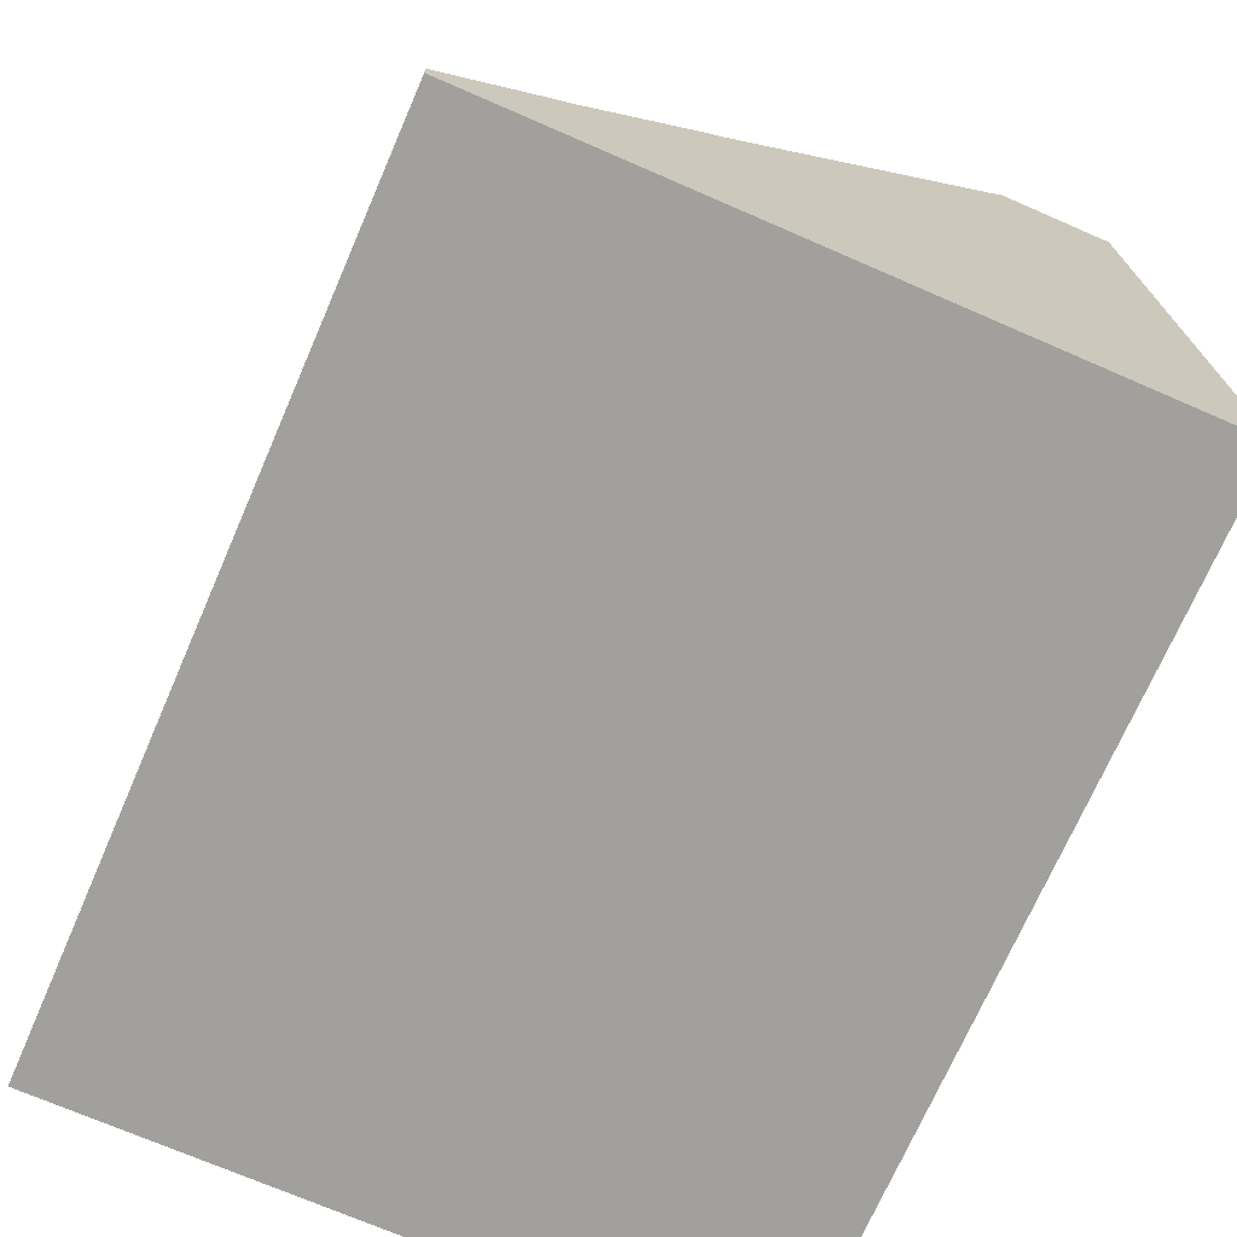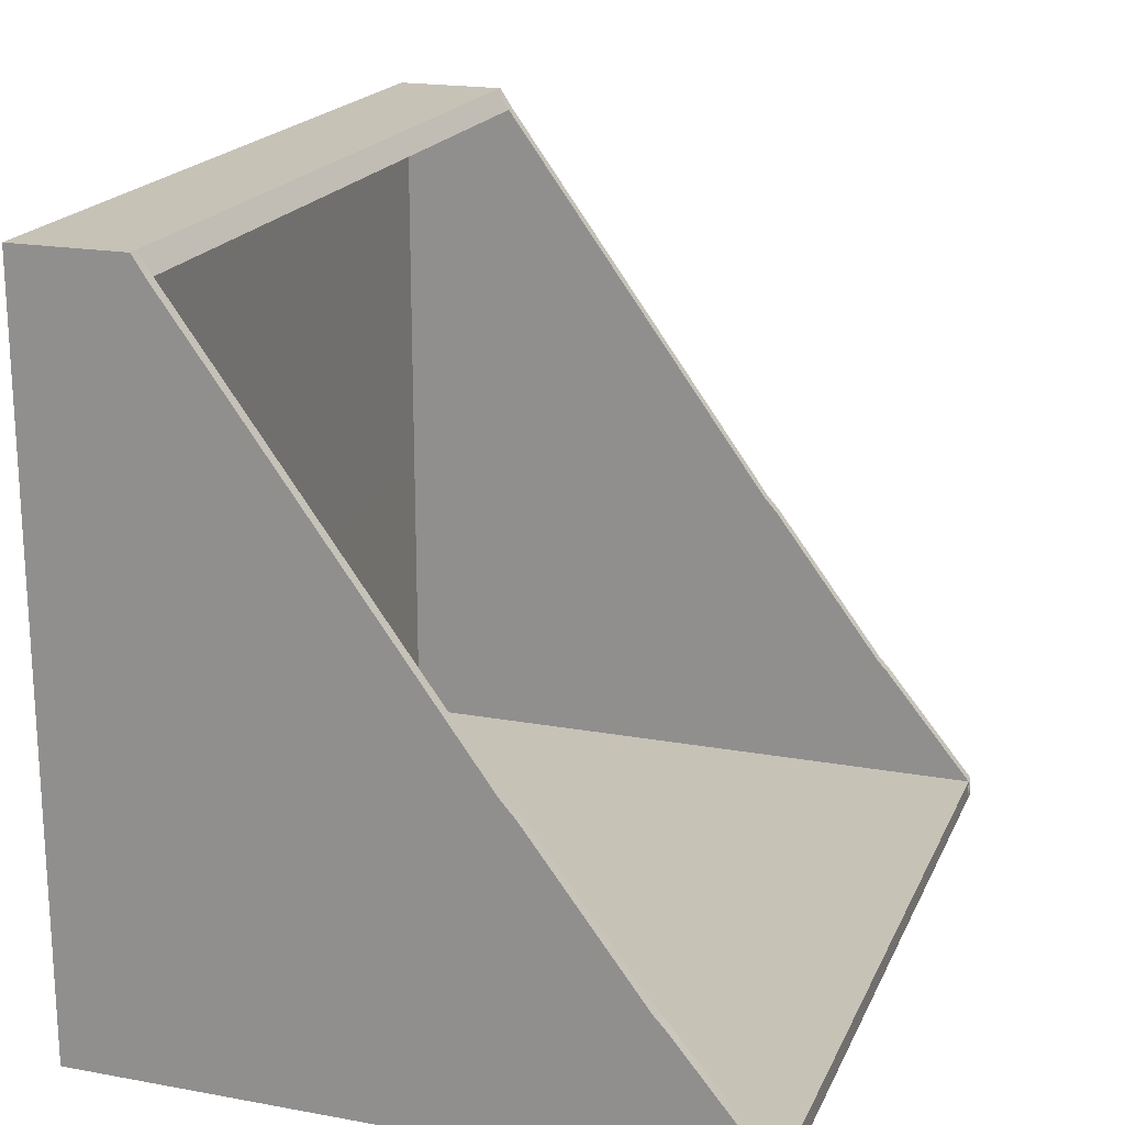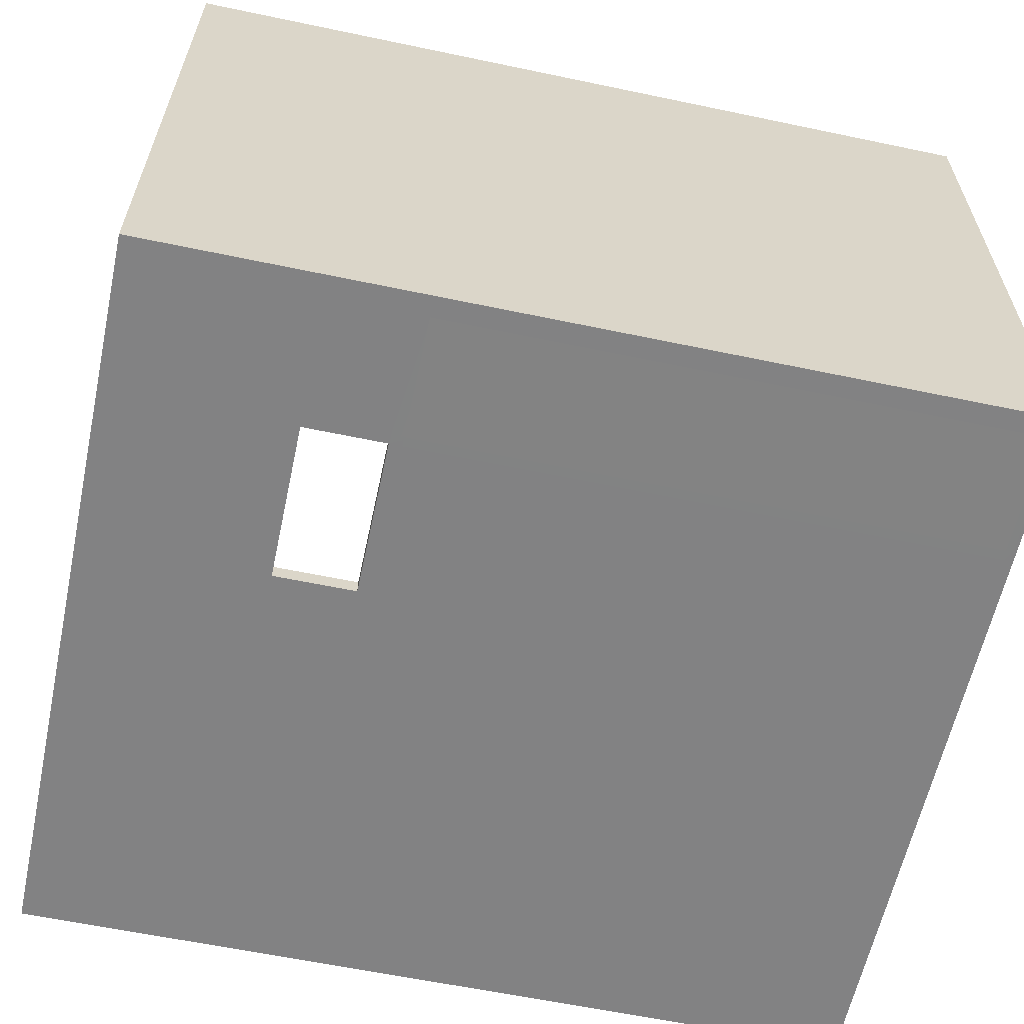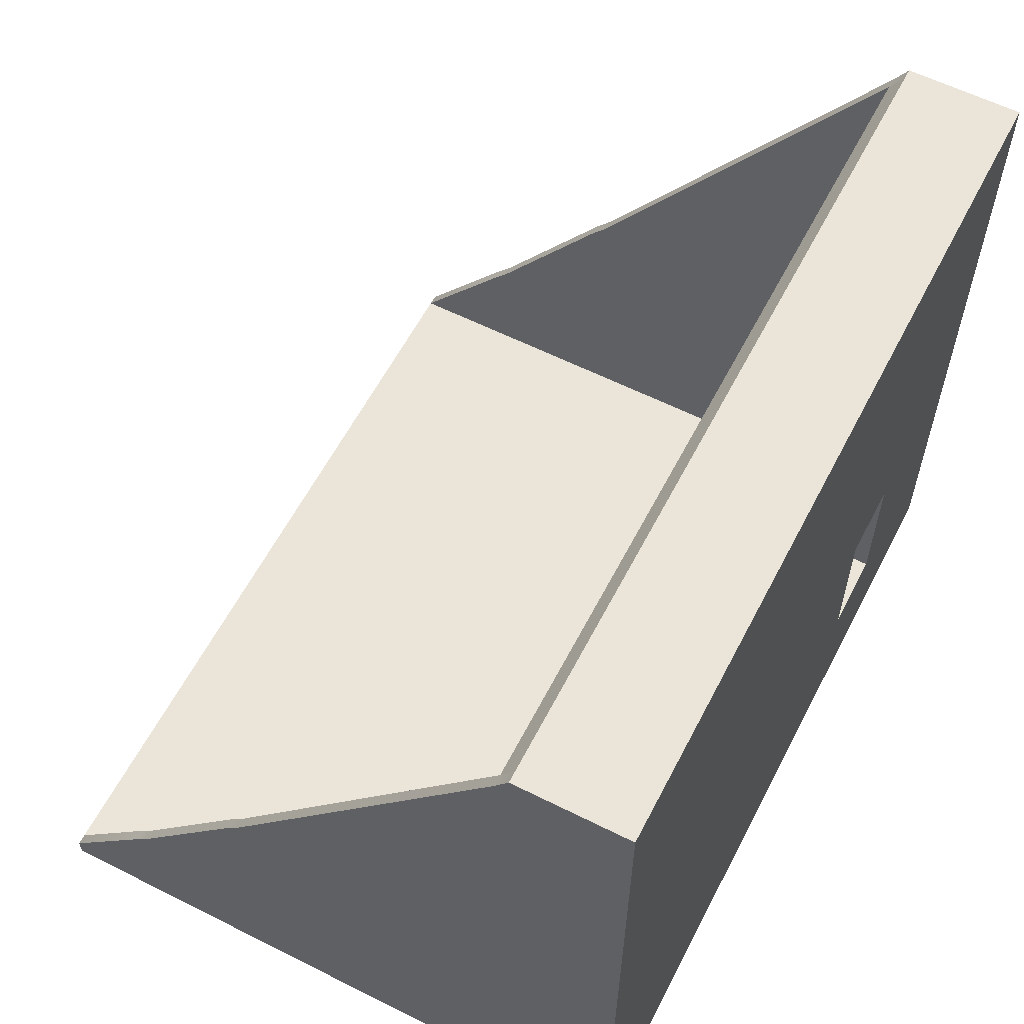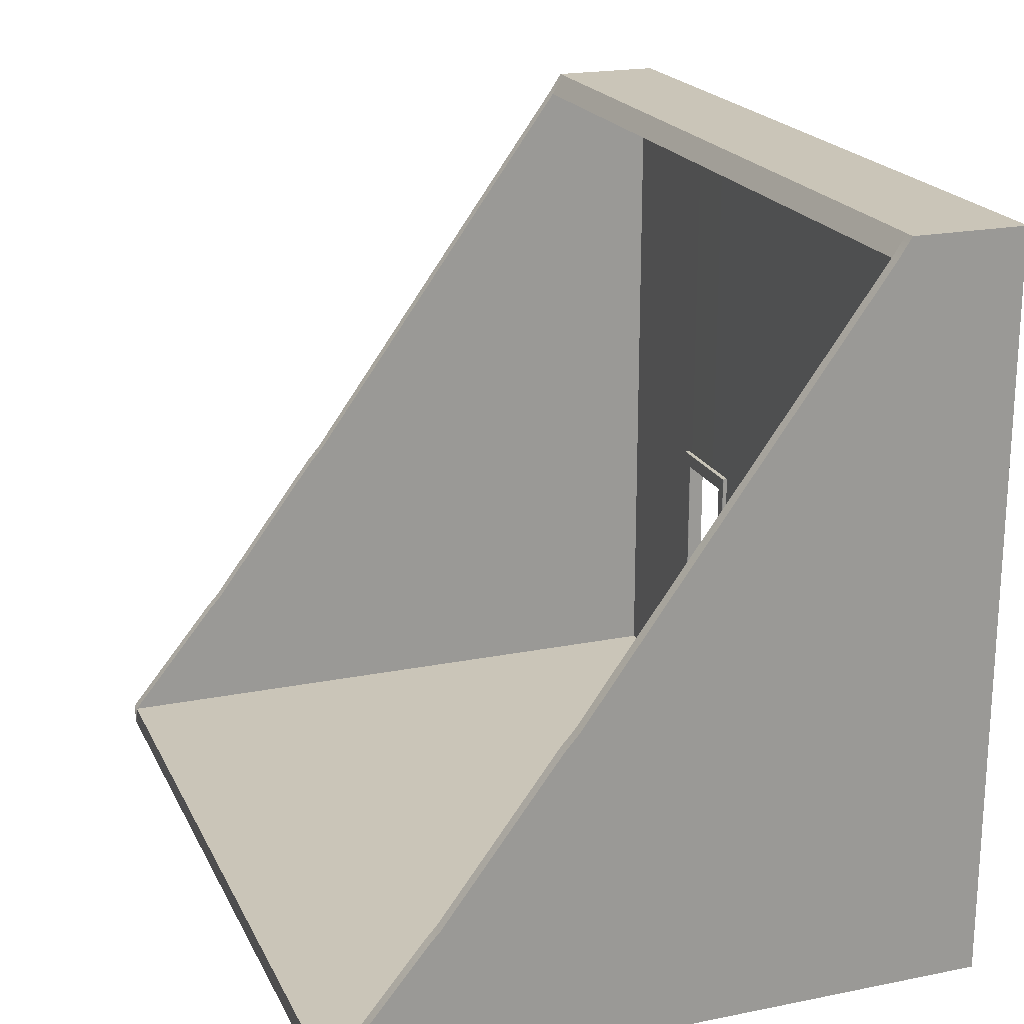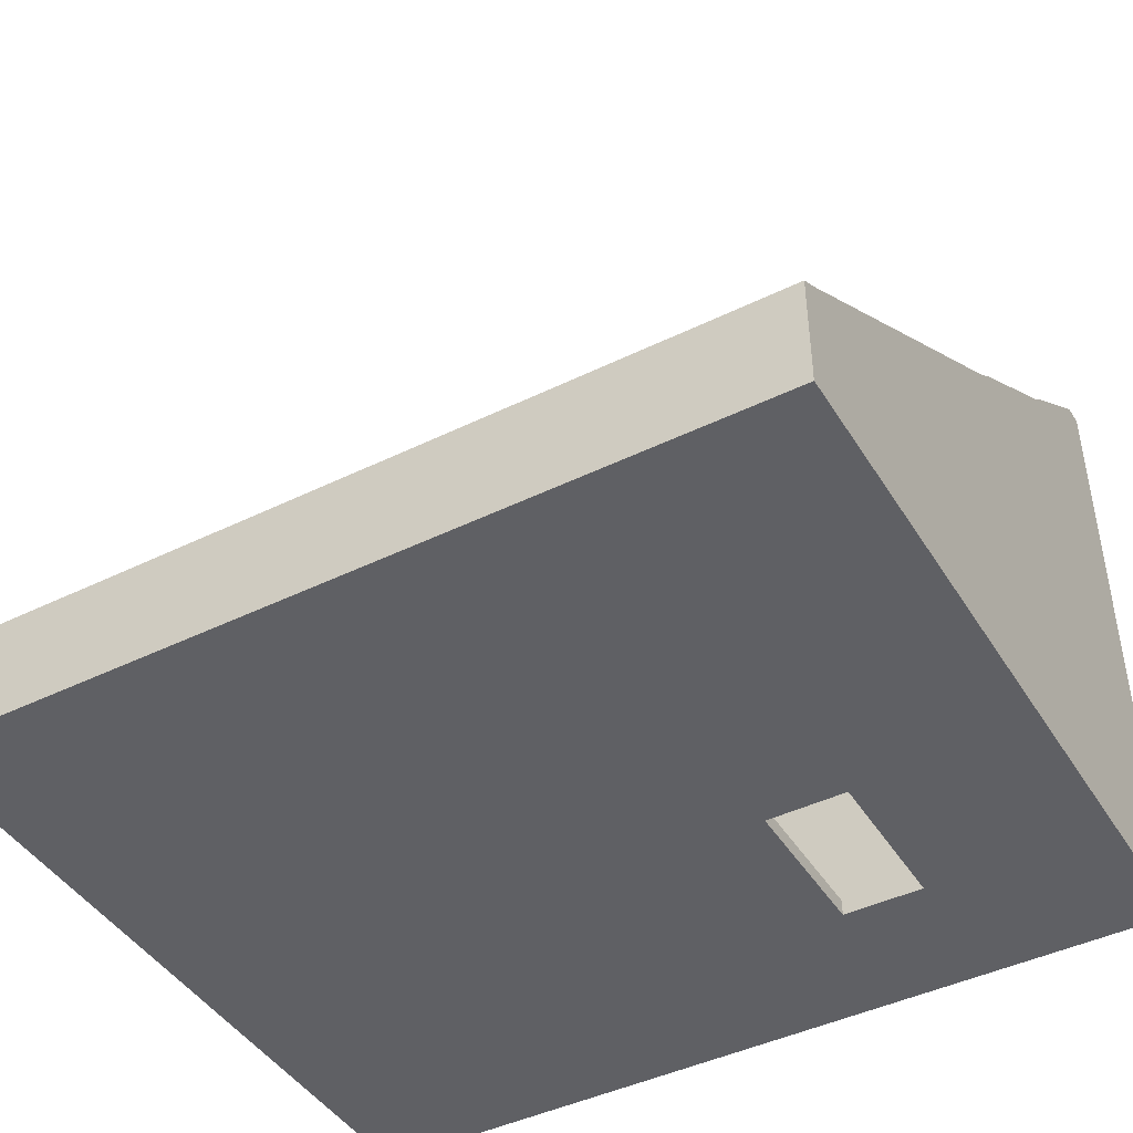
<metadata>
{"format":"obj","ext":"obj","renderer":"f3d","projection":"perspective","resolution":1024,"background":"white","views":[{"elev":-71.7,"azim":-113.5,"up":"+Z"},{"elev":19.3,"azim":108.9,"up":"+Z"},{"elev":-60.9,"azim":167.9,"up":"+Y"},{"elev":59.6,"azim":-62.7,"up":"+Z"},{"elev":20.3,"azim":-110.1,"up":"+Z"},{"elev":-44.1,"azim":29.8,"up":"+Y"}]}
</metadata>
<code>
g default
v -4.167 22.3 12.52
v 13.85 22.3 12.52
v -4.167 22.54 12.52
v 13.85 22.55 12.52
v -4.167 22.54 -2.949
v 13.85 22.55 -2.949
v -4.167 22.3 -2.949
v 10.11 22.55 12.52
v 10.11 22.55 -2.949
v 10.11 22.3 -2.949
v 10.11 22.3 12.52
v 8.36 22.55 12.52
v 8.36 22.55 -2.949
v 8.36 22.3 -2.949
v 8.36 22.3 12.52
v 13.85 22.55 3.315
v 10.11 22.56 3.315
v 8.36 22.56 3.315
v -4.167 22.54 3.315
v -4.167 22.3 3.315
v 8.36 22.3 3.315
v 10.11 22.3 3.315
v 13.85 22.3 3.315
v 13.85 22.55 -0.1286
v 10.11 22.56 -0.1286
v 8.36 22.56 -0.1286
v -4.167 22.54 -0.2481
v -4.167 22.3 -0.1286
v 8.36 22.3 -0.1286
v 10.11 22.3 -0.1286
v 13.85 22.3 -0.1286
v 10.11 22.56 3.656
v 8.36 22.56 3.656
v -4.167 22.54 3.656
v -4.167 22.3 3.656
v 8.36 22.3 3.656
v 10.11 22.3 3.656
v 13.85 22.3 3.656
v 13.85 22.55 3.656
v 10.11 22.56 -0.3883
v 8.36 22.56 -0.3883
v -4.167 22.54 -0.3883
v 8.36 22.3 -0.3883
v 10.11 22.3 -0.3883
v 13.85 22.3 -0.3883
v 13.85 22.55 -0.3883
v 10.42 22.56 -0.3883
v 10.42 22.56 -0.1286
v 10.42 22.56 3.315
v 10.42 22.56 3.656
v 10.42 22.55 12.52
v 10.42 22.3 12.52
v 10.42 22.3 3.656
v 10.42 22.3 3.315
v 10.42 22.3 -0.1286
v 10.42 22.3 -0.3883
v 10.42 22.3 -2.949
v 10.42 22.55 -2.949
v 8.092 22.56 -0.3883
v 8.092 22.56 -0.1286
v 8.092 22.56 3.315
v 8.092 22.56 3.656
v 8.092 22.55 12.52
v 8.092 22.3 12.52
v 8.092 22.3 3.656
v 8.092 22.3 3.315
v 8.092 22.3 -0.1286
v 8.092 22.3 -0.3883
v 8.092 22.3 -2.949
v 8.092 22.55 -2.949
v 8.36 22.65 3.315
v 8.35 22.66 3.325
v 8.36 22.65 -0.1292
v 8.35 22.66 -0.1391
v 8.102 22.66 3.315
v 8.092 22.65 3.315
v 8.092 22.65 -0.1292
v 8.102 22.66 -0.1293
v 10.12 22.66 -0.1391
v 10.11 22.65 -0.1292
v 10.11 22.65 -0.3883
v 10.11 22.66 -0.3883
v 8.36 22.66 -0.3883
v 8.36 22.65 -0.3883
v 8.102 22.66 -0.3883
v 8.092 22.65 -0.3883
v 10.11 22.66 3.646
v 10.11 22.65 3.656
v 8.36 22.65 3.656
v 8.36 22.66 3.646
v 10.11 22.65 3.315
v 10.12 22.66 3.325
v 8.092 22.65 3.656
v 8.102 22.66 3.646
v 10.42 22.65 -0.1292
v 10.41 22.66 -0.1292
v 10.41 22.66 -0.3883
v 10.42 22.65 -0.3883
v 10.42 22.65 3.315
v 10.41 22.66 3.315
v 10.41 22.66 3.646
v 10.42 22.65 3.656
v 8.092 22.3 12.97
v 8.36 22.3 12.97
v 8.36 22.55 12.97
v 8.092 22.55 12.97
v 10.42 22.55 12.97
v 10.42 22.3 12.97
v 13.85 22.3 12.97
v 13.85 22.55 12.97
v 10.11 22.3 12.97
v 10.11 22.55 12.97
v -4.167 22.3 12.97
v -4.167 22.54 12.97
v 8.092 22.55 -3.403
v 8.36 22.55 -3.403
v 8.36 22.3 -3.403
v 8.092 22.3 -3.403
v 10.42 22.3 -3.403
v 10.42 22.55 -3.403
v 13.85 22.55 -3.403
v 13.85 22.3 -3.403
v 10.11 22.55 -3.403
v 10.11 22.3 -3.403
v -4.167 22.54 -3.403
v -4.167 22.3 -3.403
v 13.85 22.3 -2.949
v 14.09 22.3 3.656
v 14.09 22.3 12.52
v 14.09 22.55 3.656
v 14.09 22.55 12.52
v 14.09 22.3 3.315
v 14.09 22.55 3.315
v 14.09 22.3 -0.1286
v 14.09 22.55 -0.1286
v 14.09 22.3 -0.3883
v 14.09 22.55 -0.3883
v 14.09 22.3 -2.949
v 14.09 22.55 -2.949
v 14.09 22.55 12.97
v 14.09 22.3 12.97
v 14.09 22.3 -3.403
v 14.09 22.55 -3.403
v -4.406 22.3 3.656
v -4.406 22.3 12.52
v -4.406 22.54 12.52
v -4.406 22.54 3.656
v -4.406 22.3 -0.1286
v -4.406 22.3 3.315
v -4.406 22.54 3.315
v -4.406 22.54 -0.1286
v -4.406 22.3 -0.3883
v -4.406 22.54 -0.3883
v -4.406 22.3 -2.949
v -4.406 22.54 -2.949
v -4.406 22.3 12.97
v -4.406 22.54 12.97
v -4.406 22.54 -3.403
v -4.406 22.3 -3.403
v 8.092 25.09 12.52
v 8.36 25.09 12.52
v 8.092 24.8 12.97
v 8.36 24.8 12.97
v 10.42 25.09 12.52
v 13.85 25.09 12.52
v 10.42 24.8 12.97
v 13.85 24.8 12.97
v 10.11 25.09 12.52
v 10.11 24.8 12.97
v -4.167 25.09 12.52
v -4.167 24.8 12.97
v 8.092 36.71 -2.949
v 8.36 36.71 -2.949
v 8.36 36.71 -3.403
v 8.092 36.71 -3.403
v 10.42 36.71 -2.949
v 13.85 36.71 -2.949
v 13.85 36.71 -3.403
v 10.42 36.71 -3.403
v 10.11 36.71 -2.949
v 10.11 36.71 -3.403
v -4.167 36.71 -2.949
v -4.167 36.71 -3.403
v 13.85 31.5 3.656
v 14.09 25.09 12.52
v 14.09 31.5 3.656
v 13.85 31.8 3.315
v 13.85 34.38 -0.1286
v 14.09 31.8 3.315
v 14.09 34.38 -0.1286
v 13.85 34.62 -0.3883
v 14.09 34.62 -0.3883
v 14.09 36.71 -2.949
v 13.85 24.8 12.97
v 14.09 24.8 12.97
v 14.09 36.71 -3.403
v -4.167 31.5 3.656
v -4.406 31.5 3.656
v -4.406 25.09 12.52
v -4.167 31.8 3.315
v -4.167 34.38 -0.1286
v -4.406 34.38 -0.1286
v -4.406 31.8 3.315
v -4.167 34.62 -0.3883
v -4.406 34.62 -0.3883
v -4.406 36.71 -2.949
v -4.406 24.8 12.97
v -4.406 36.71 -3.403
v -4.167 22.3 -0.3885
g pCube103
f 103 104 105 106
f 63 12 33 62
f 115 116 117 118
f 65 36 15 64
f 129 128 130 131
f 144 145 146 147
f 51 4 39 50
f 119 120 121 122
f 52 53 38 2
f 107 108 109 110
f 12 8 32 33
f 117 116 123 124
f 15 36 37 11
f 105 104 111 112
f 49 16 24 48
f 148 149 150 151
f 67 29 21 66
f 23 54 55 31
f 133 132 134 135
f 48 24 46 47
f 152 148 151 153
f 68 43 29 67
f 30 29 43 44
f 31 55 56 45
f 135 134 136 137
f 22 21 18 17
f 21 29 26 18
f 29 30 25 26
f 30 22 17 25
f 149 144 147 150
f 66 21 36 65
f 37 36 21 22
f 38 53 54 23
f 130 128 132 133
f 50 39 16 49
f 41 40 9 13
f 70 59 41 13
f 154 152 153 155
f 69 14 43 68
f 44 43 14 10
f 45 56 57 127
f 137 136 138 139
f 58 47 46 6
f 8 51 50 32
f 112 111 108 107
f 11 37 53 52
f 54 53 37 22
f 55 54 22 30
f 56 55 30 44
f 57 56 44 10
f 124 123 120 119
f 40 47 58 9
f 27 60 59 42
f 19 61 60 27
f 34 62 61 19
f 3 63 62 34
f 113 103 106 114
f 35 65 64 1
f 20 66 65 35
f 28 67 66 20
f 125 115 118 126
f 42 59 70 5
f 71 72 92 91
f 72 71 73 74
f 74 73 80 79
f 75 76 93 94
f 76 75 78 77
f 77 78 85 86
f 79 80 91 92
f 81 82 97 98
f 82 81 84 83
f 83 84 86 85
f 87 88 102 101
f 88 87 90 89
f 89 90 94 93
f 95 96 100 99
f 96 95 98 97
f 99 100 101 102
f 75 72 74 78
f 74 79 82 83
f 78 74 83 85
f 90 87 92 72
f 94 90 72 75
f 79 96 97 82
f 92 100 96 79
f 87 101 100 92
f 18 26 73 71
f 60 61 76 77
f 26 25 80 73
f 40 41 84 81
f 41 59 86 84
f 59 60 77 86
f 33 32 88 89
f 17 18 71 91
f 62 33 89 93
f 61 62 93 76
f 48 47 98 95
f 47 40 81 98
f 49 48 95 99
f 25 17 91 80
f 32 50 102 88
f 50 49 99 102
f 64 15 104 103
f 161 160 162 163
f 52 2 109 108
f 129 131 140 141
f 165 164 166 167
f 15 11 111 104
f 168 161 163 169
f 11 52 108 111
f 164 168 169 166
f 1 64 103 113
f 160 170 171 162
f 146 145 156 157
f 172 173 174 175
f 14 69 118 117
f 176 177 178 179
f 139 138 142 143
f 127 57 119 122
f 173 180 181 174
f 10 14 117 124
f 180 176 179 181
f 57 10 124 119
f 182 172 175 183
f 69 7 126 118
f 154 155 158 159
f 2 38 128 129
f 184 165 185 186
f 23 31 134 132
f 188 187 189 190
f 31 45 136 134
f 191 188 190 192
f 38 23 132 128
f 187 184 186 189
f 45 127 138 136
f 177 191 192 193
f 165 194 195 185
f 110 109 141 140
f 109 2 129 141
f 127 122 142 138
f 122 121 143 142
f 178 177 193 196
f 35 1 145 144
f 170 197 198 199
f 28 20 149 148
f 200 201 202 203
f 201 204 205 202
f 20 35 144 149
f 197 200 203 198
f 204 182 206 205
f 1 113 156 145
f 113 114 157 156
f 171 170 199 207
f 182 183 208 206
f 125 126 159 158
f 126 7 154 159
f 12 63 160 161
f 106 105 163 162
f 4 51 164 165
f 107 110 167 166
f 8 12 161 168
f 105 112 169 163
f 51 8 168 164
f 112 107 166 169
f 63 3 170 160
f 114 106 162 171
f 70 13 173 172
f 116 115 175 174
f 58 6 177 176
f 121 120 179 178
f 13 9 180 173
f 123 116 174 181
f 9 58 176 180
f 120 123 181 179
f 5 70 172 182
f 115 125 183 175
f 39 4 165 184
f 131 130 186 185
f 24 16 187 188
f 133 135 190 189
f 46 24 188 191
f 135 137 192 190
f 16 39 184 187
f 130 133 189 186
f 6 46 191 177
f 137 139 193 192
f 110 140 195 194
f 140 131 185 195
f 139 143 196 193
f 143 121 178 196
f 3 34 197 170
f 147 146 199 198
f 19 27 201 200
f 151 150 203 202
f 27 42 204 201
f 153 151 202 205
f 34 19 200 197
f 150 147 198 203
f 42 5 182 204
f 155 153 205 206
f 146 157 207 199
f 157 114 171 207
f 125 158 208 183
f 158 155 206 208
f 152 209 28 148
f 167 110 194 165
f 209 68 67 28
f 7 209 152 154
f 69 68 209 7

</code>
